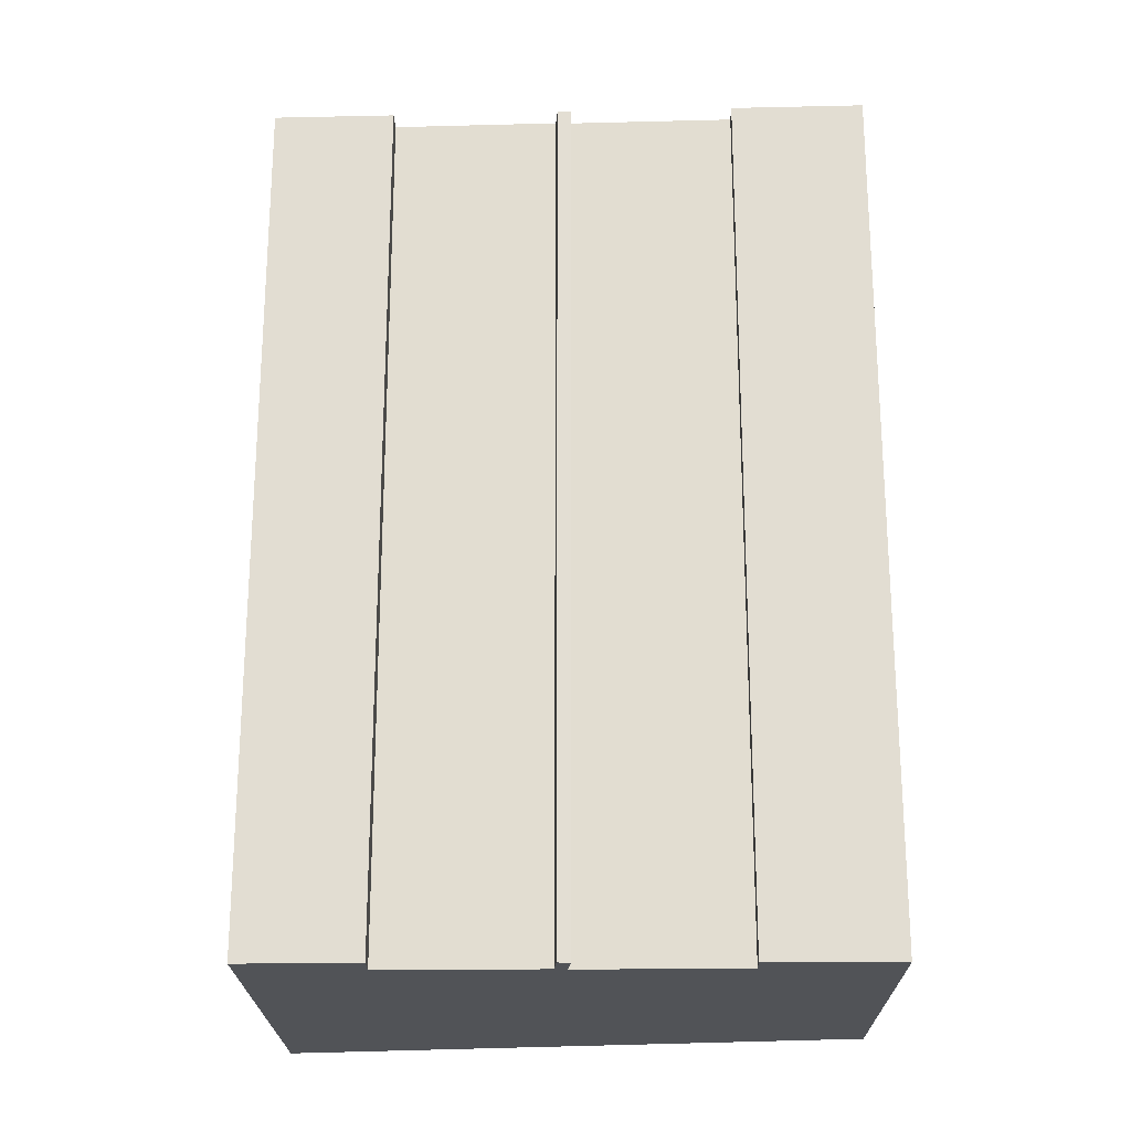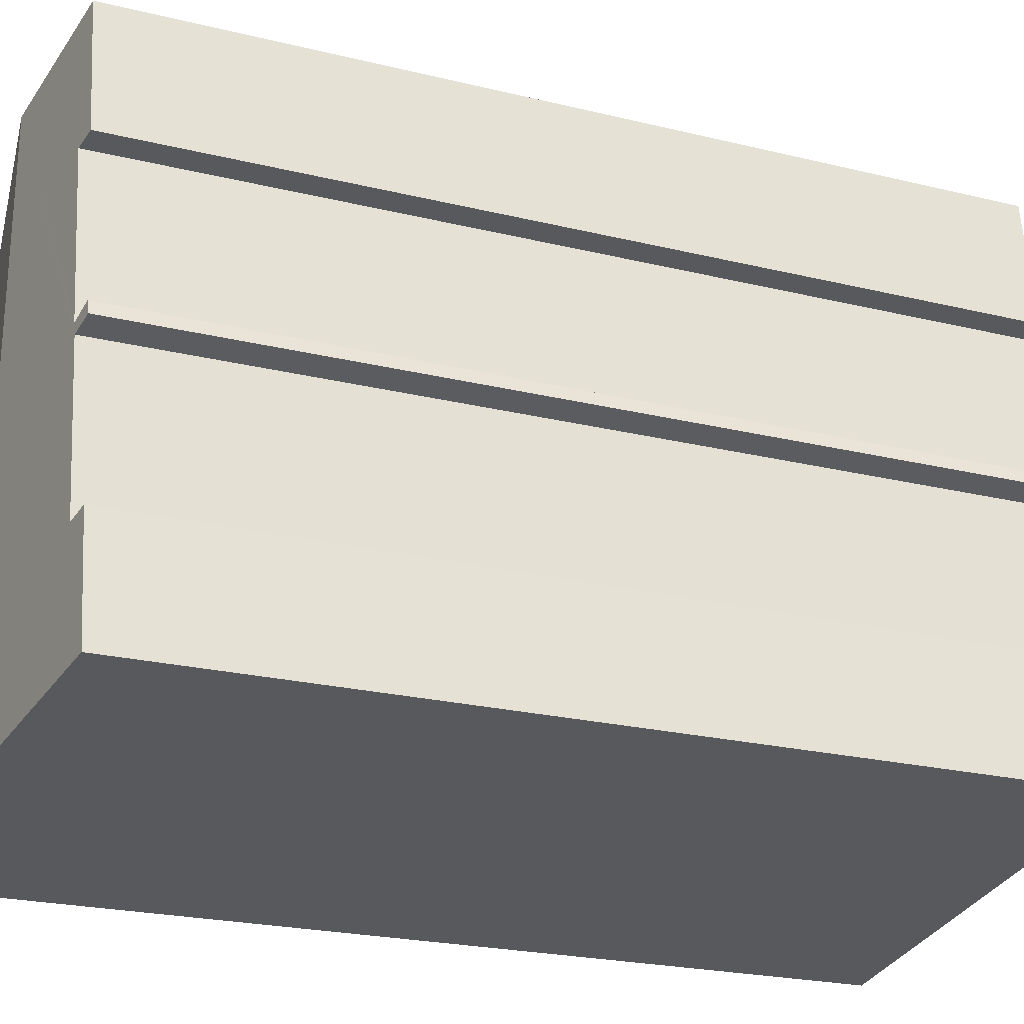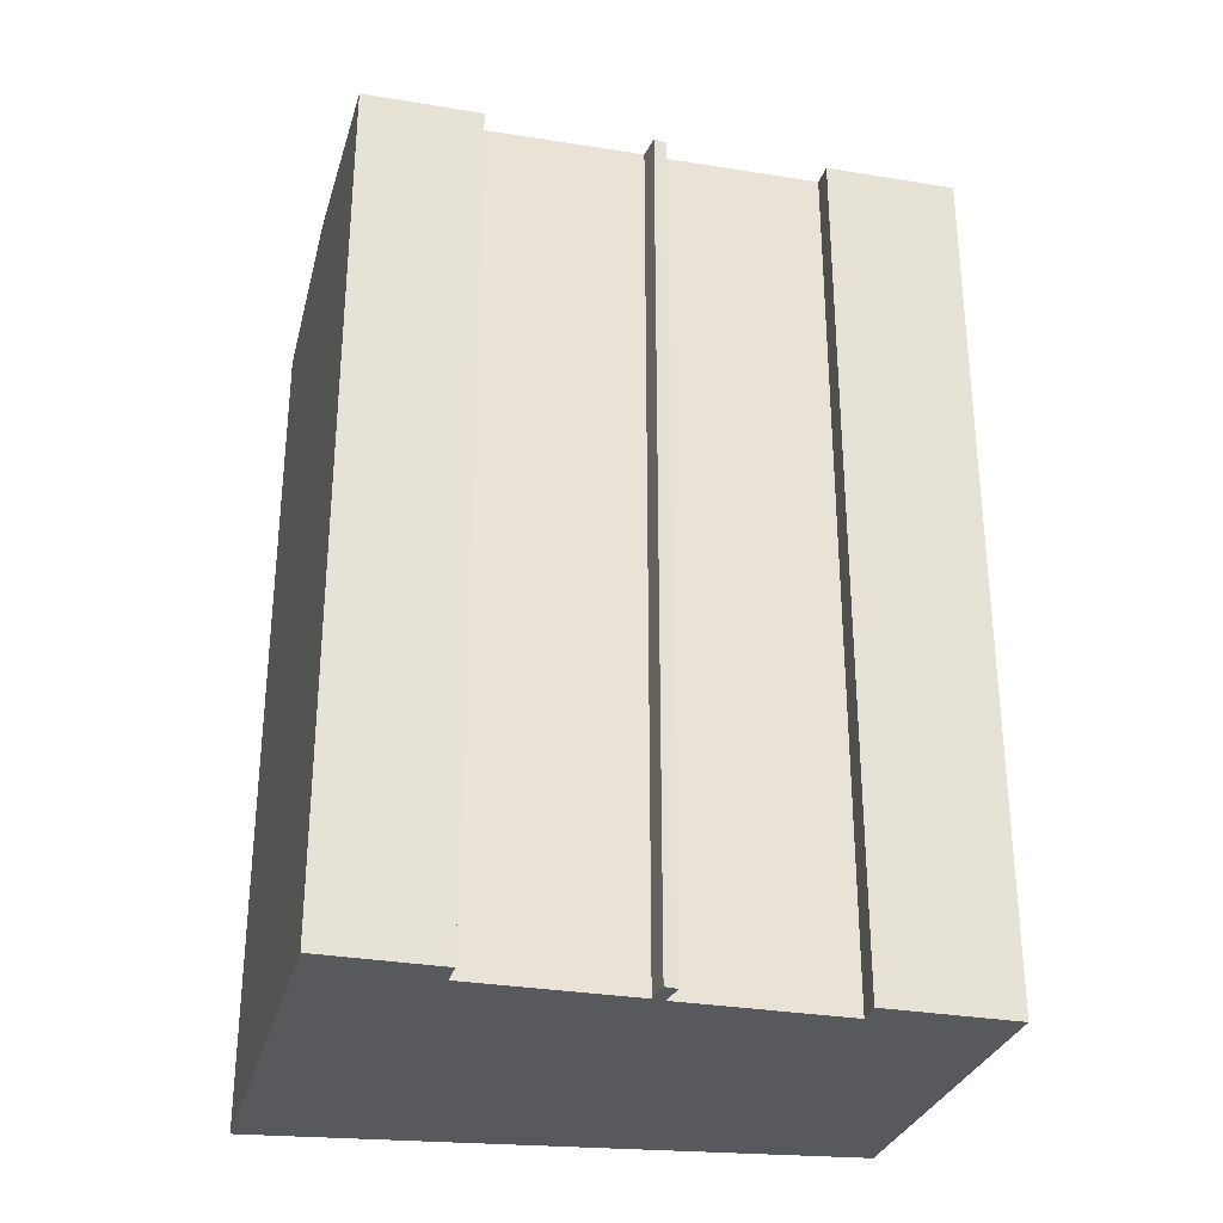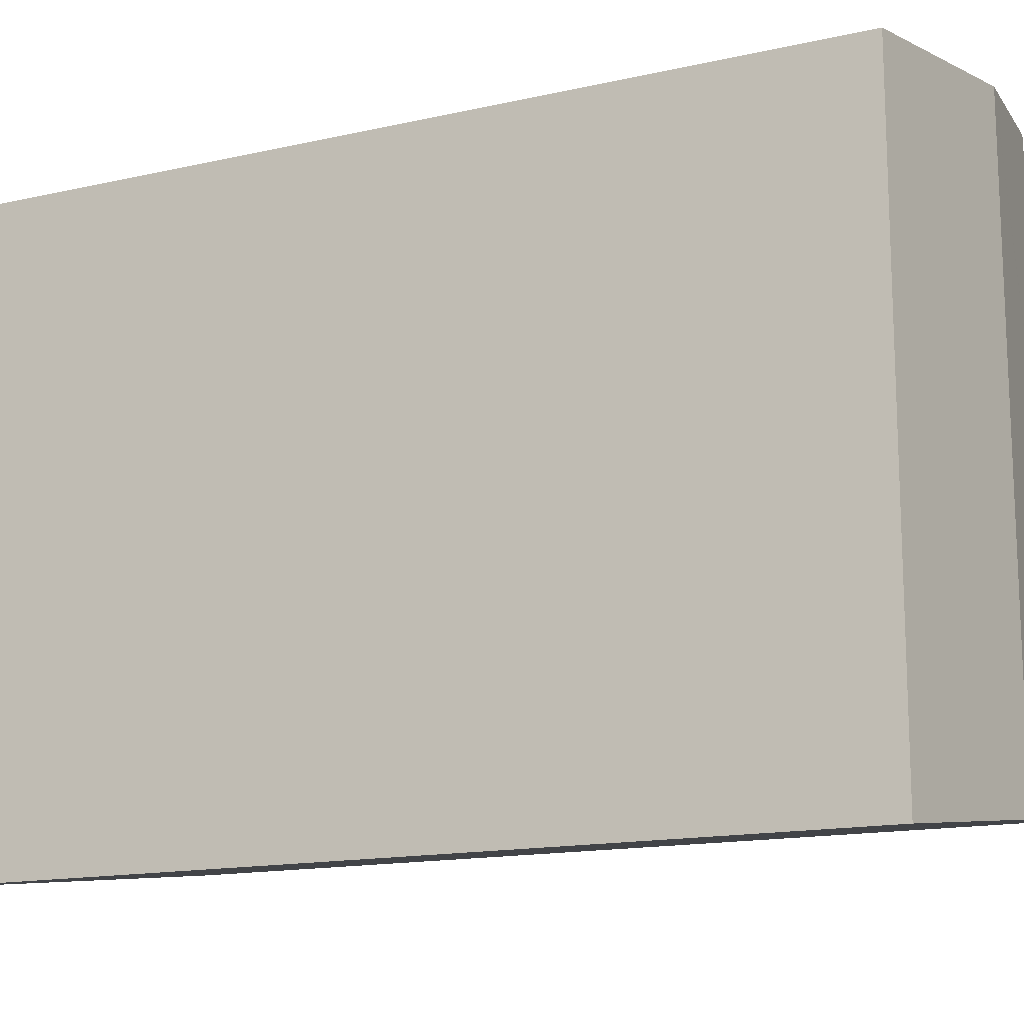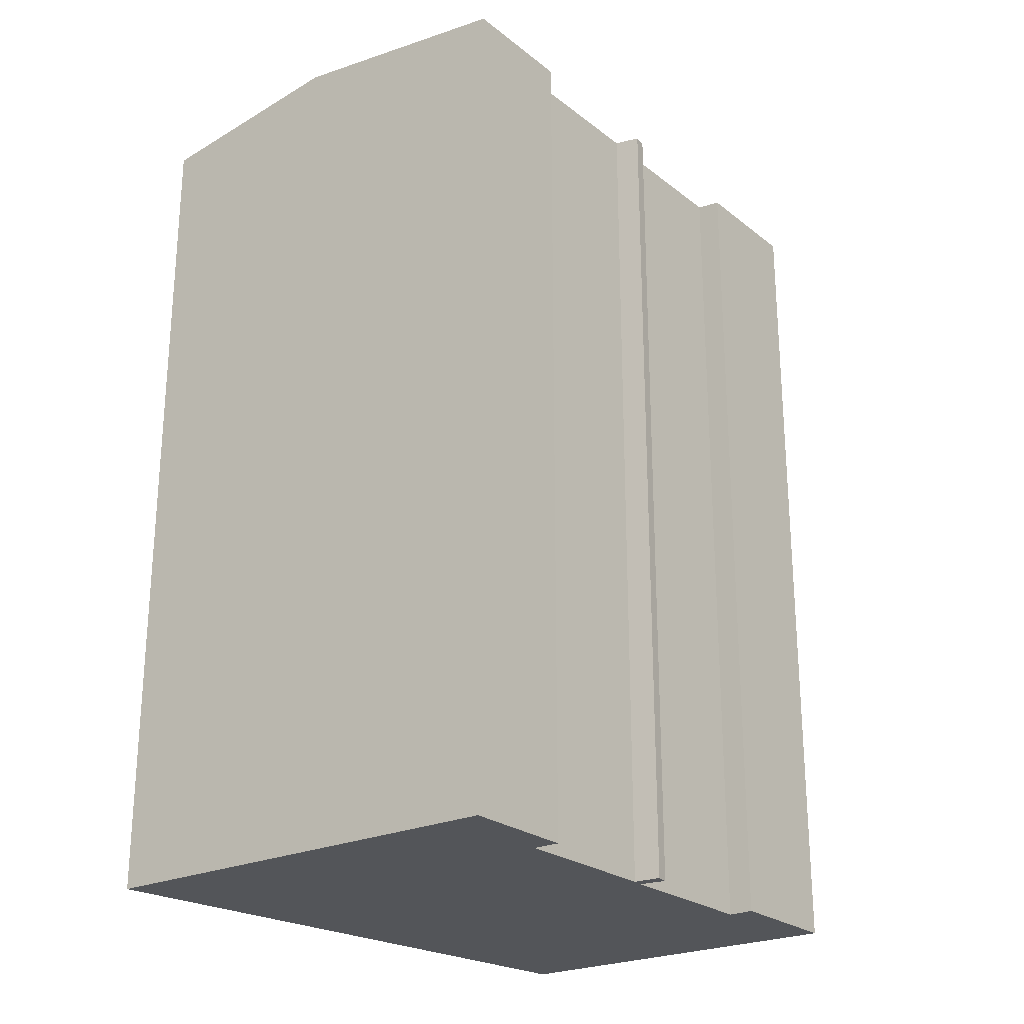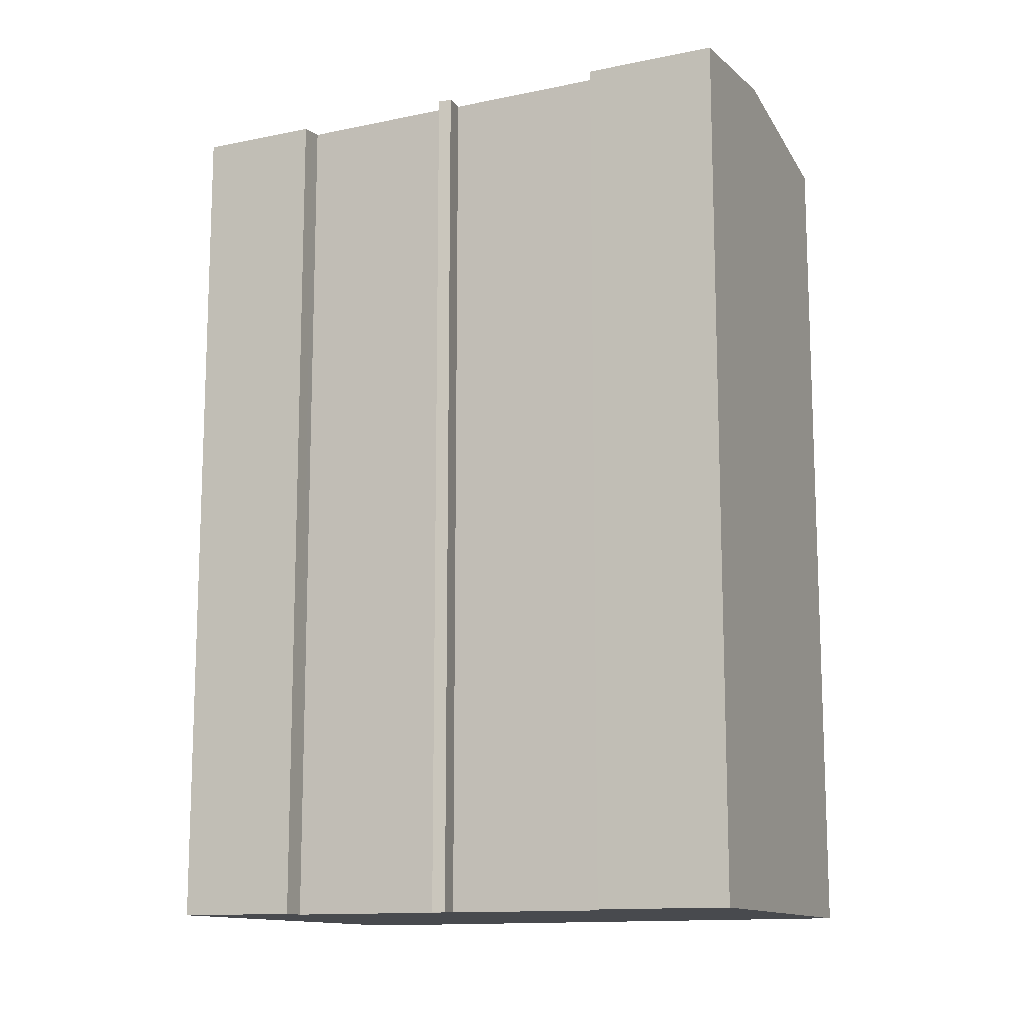
<metadata>
{"format":"obj","ext":"obj","renderer":"f3d","projection":"perspective","resolution":1024,"background":"white","views":[{"elev":-22.0,"azim":-81.8,"up":"+Y"},{"elev":-23.6,"azim":-112.2,"up":"+Z"},{"elev":-30.2,"azim":-96.9,"up":"+Y"},{"elev":-14.7,"azim":116.4,"up":"+Z"},{"elev":-24.1,"azim":-135.1,"up":"+Y"},{"elev":-12.9,"azim":-59.1,"up":"+Y"}]}
</metadata>
<code>
v  10.77 21.05 13.1
v  5.792 21.7 -0.772
v  5.792 21.7 13.78
v  10.77 21.05 -1.435
v  0.957 21.07 7.201
v  1.594 21.15 7.029
v  0.872 21.05 6.89
v  1.89 21.19 14.31
v  2.097 21.21 11.05
v  1.471 21.13 11.12
v  0.387 20.99 2.888
v  0.712 21.03 -0.095
v  0 20.94 1.282e-15
v  0.712 21.03 2.843
v  1.041 21.08 2.798
v  1.527 21.14 6.751
v  0.957 -4.409e-16 7.201
v  0.872 -4.219e-16 6.89
v  2.097 -6.764e-16 11.05
v  1.594 -4.304e-16 7.029
v  1.89 -8.762e-16 14.31
v  1.471 -6.807e-16 11.12
v  0.387 -1.768e-16 2.888
v  0 0 0
v  1.527 -4.134e-16 6.751
v  1.041 -1.713e-16 2.798
v  10.77 -8.022e-16 13.1
v  5.792 -8.437e-16 13.78
v  0.712 -1.741e-16 2.843
v  10.77 8.787e-17 -1.435
v  5.792 4.727e-17 -0.772
v  0.712 5.817e-18 -0.095
g defaultobject
f 1 2 3
f 2 1 4
f 5 6 7
f 8 9 10
f 11 12 13
f 12 11 2
f 2 11 14
f 2 14 15
f 2 15 3
f 3 15 16
f 3 16 6
f 6 16 7
f 3 6 9
f 3 9 8
f 7 17 5
f 17 7 18
f 6 19 9
f 19 6 20
f 10 21 8
f 21 10 22
f 13 23 11
f 23 13 24
f 15 25 16
f 25 15 26
f 5 20 6
f 20 5 17
f 21 3 8
f 3 21 1
f 1 21 27
f 27 21 28
f 14 26 15
f 26 14 11
f 26 11 23
f 26 23 29
f 19 10 9
f 10 19 22
f 30 2 4
f 2 30 12
f 12 30 13
f 13 30 24
f 24 30 31
f 24 31 32
f 25 7 16
f 7 25 18
f 27 4 1
f 4 27 30
f 27 31 30
f 31 27 32
f 32 27 24
f 24 27 26
f 26 27 25
f 25 27 20
f 25 20 18
f 20 27 19
f 19 27 22
f 22 27 28
f 22 28 21
f 17 18 20
f 24 29 23
f 29 24 26

</code>
